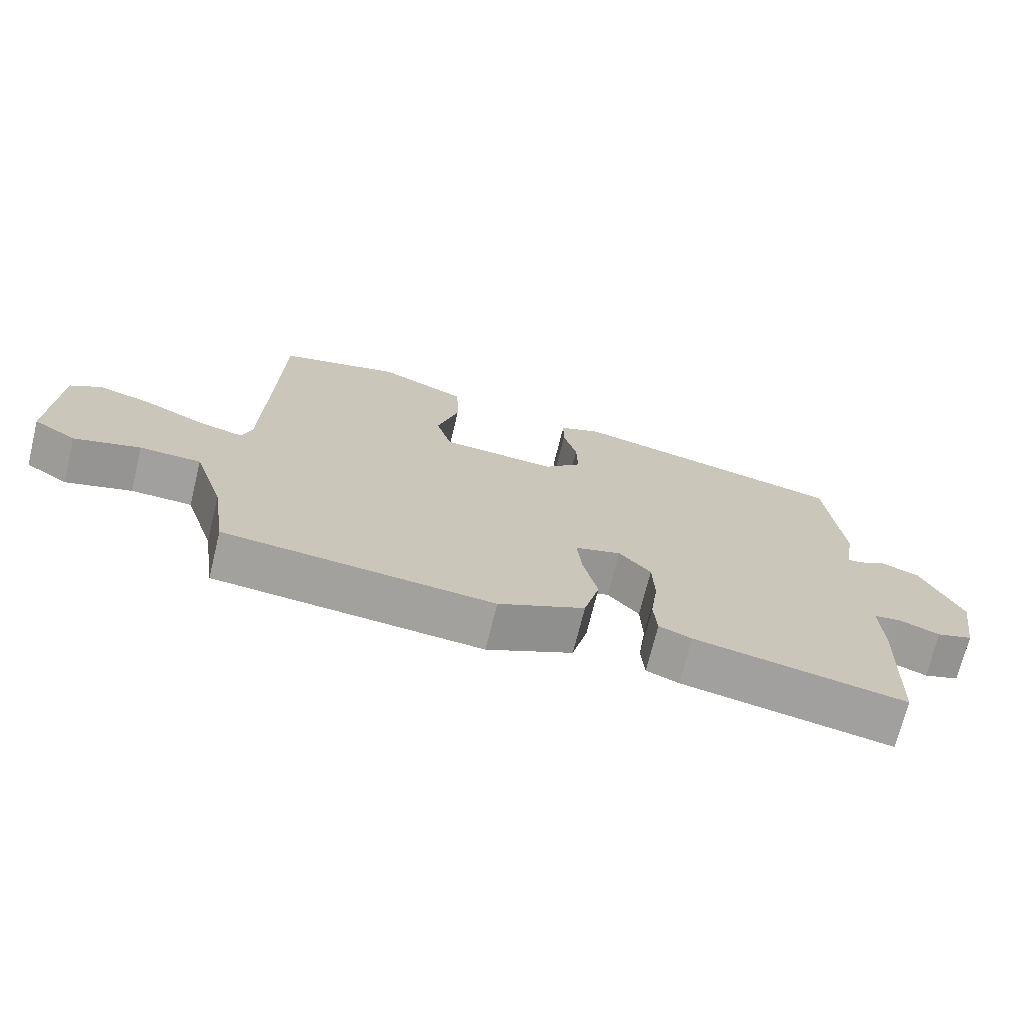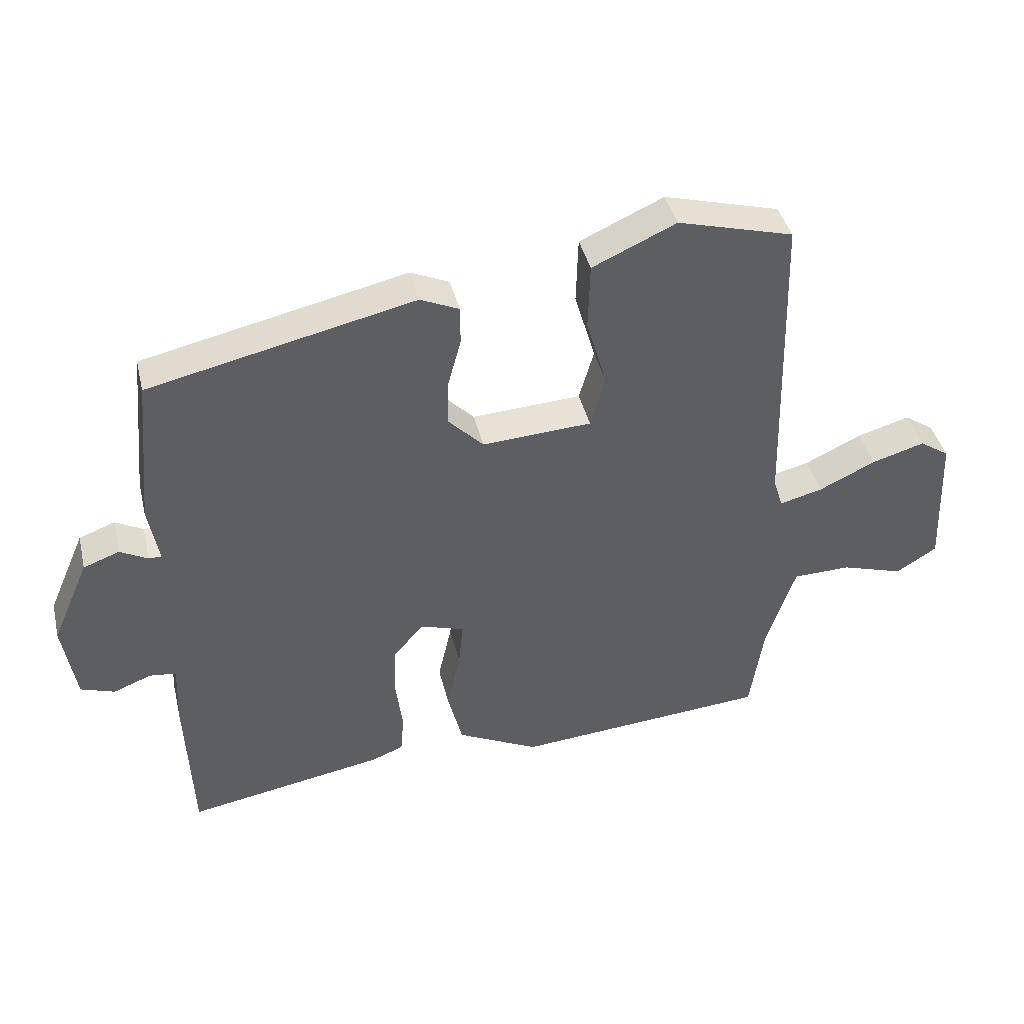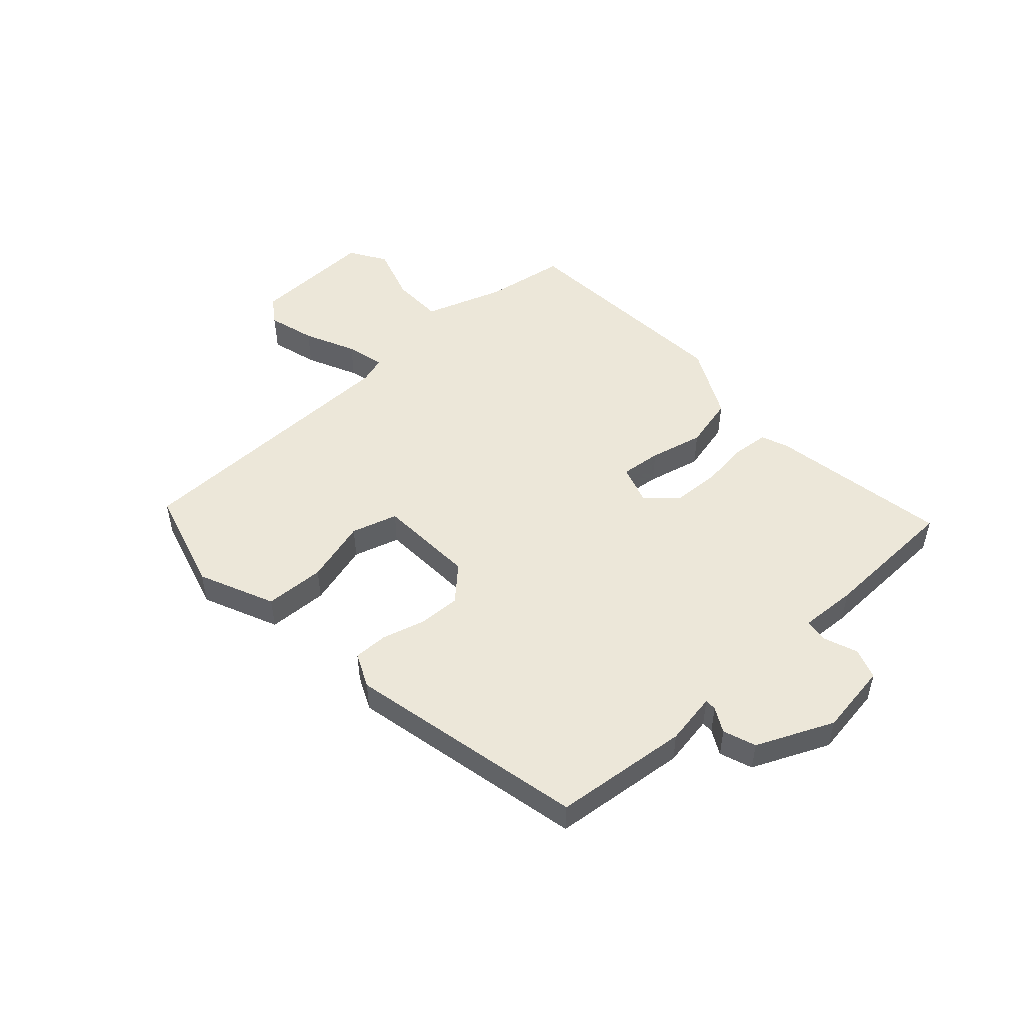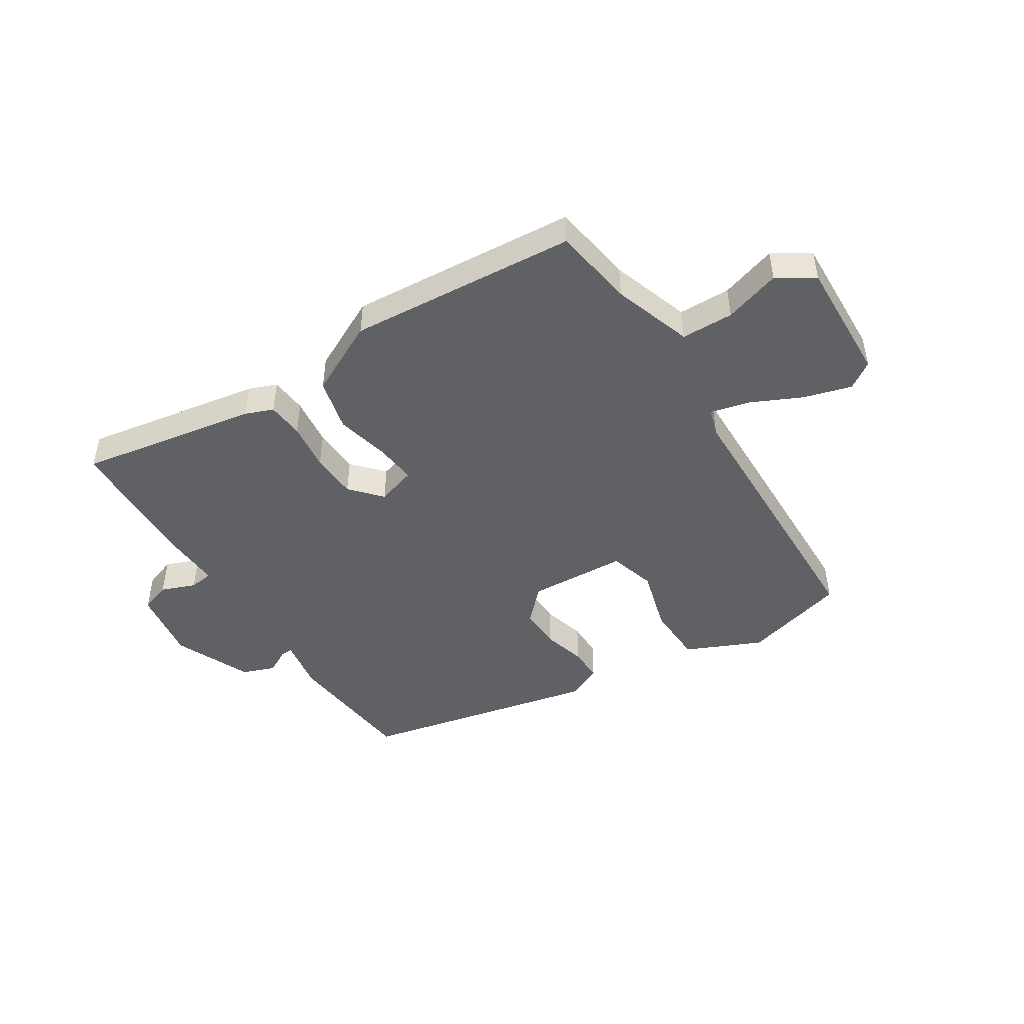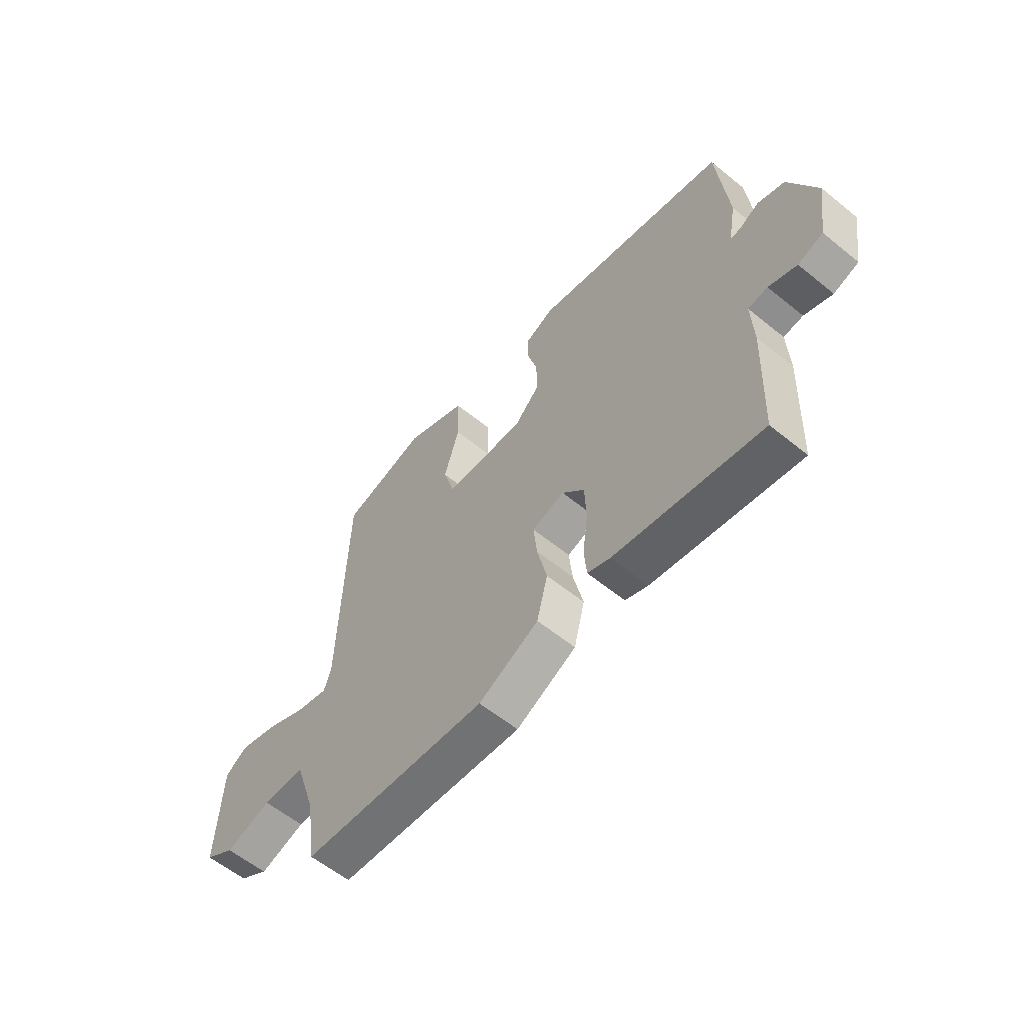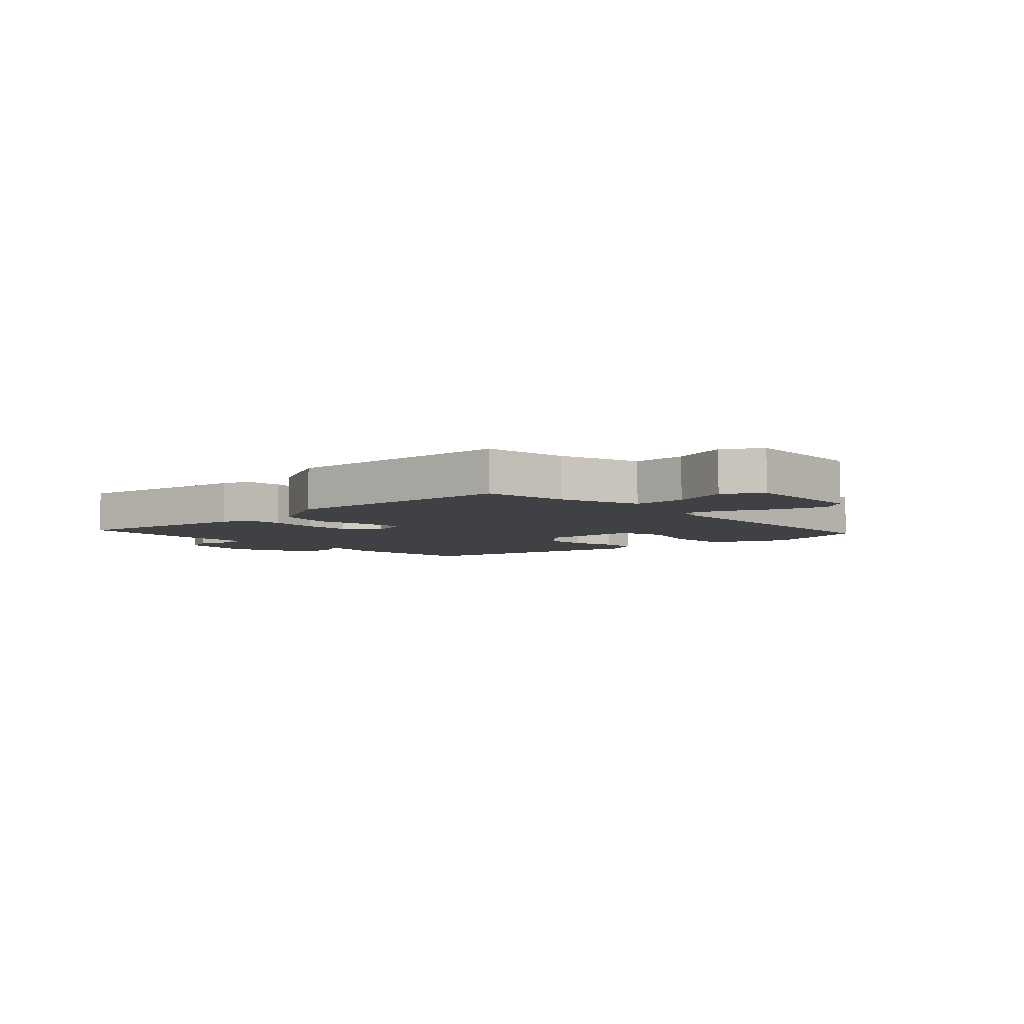
<metadata>
{"format":"obj","ext":"obj","renderer":"f3d","projection":"perspective","resolution":1024,"background":"white","views":[{"elev":-71.7,"azim":-13.8,"up":"+Z"},{"elev":41.3,"azim":166.6,"up":"+Z"},{"elev":50.0,"azim":48.2,"up":"+Y"},{"elev":-46.7,"azim":-147.3,"up":"+Y"},{"elev":-59.3,"azim":50.1,"up":"+Z"},{"elev":-5.6,"azim":-136.3,"up":"+Y"}]}
</metadata>
<code>
v 0.502 0.07 0.376
v 0.524 0.07 0.142
v 0.508 0.07 0.052
v 0.528 0.07 0.052
v 0.571 0.07 0.075
v 0.627 0.07 0.054
v 0.685 0.07 -0.079
v 0.665 0.07 -0.204
v 0.612 0.07 -0.222
v 0.553 0.07 -0.199
v 0.512 0.07 -0.204
v 0.516 0.07 -0.303
v 0.506 0.07 -0.544
v 0.197 0.07 -0.489
v 0.149 0.07 -0.47
v 0.144 0.07 -0.407
v 0.155 0.07 -0.323
v 0.152 0.07 -0.243
v 0.105 0.07 -0.19
v 0.037 0.07 -0.211
v 0.044 0.07 -0.282
v 0.065 0.07 -0.375
v 0.042 0.07 -0.466
v -0.085 0.07 -0.529
v -0.48 0.07 -0.497
v -0.501 0.07 -0.355
v -0.546 0.07 -0.218
v -0.636 0.07 -0.216
v -0.733 0.07 -0.246
v -0.796 0.07 -0.206
v -0.787 0.07 0.008
v -0.741 0.07 0.039
v -0.659 0.07 0.015
v -0.571 0.07 -0.027
v -0.504 0.07 -0.044
v -0.489 0.07 0.003
v -0.476 0.07 0.492
v -0.296 0.07 0.541
v -0.166 0.07 0.482
v -0.163 0.07 0.378
v -0.195 0.07 0.268
v -0.172 0.07 0.188
v -0.002 0.07 0.178
v 0.053 0.07 0.234
v 0.051 0.07 0.307
v 0.031 0.07 0.381
v 0.031 0.07 0.441
v 0.091 0.07 0.468
v 0.502 0 0.376
v 0.524 0 0.142
v 0.508 0 0.052
v 0.528 0 0.052
v 0.571 0 0.075
v 0.627 0 0.054
v 0.685 0 -0.079
v 0.665 0 -0.204
v 0.612 0 -0.222
v 0.553 0 -0.199
v 0.512 0 -0.204
v 0.516 0 -0.303
v 0.506 0 -0.544
v 0.197 0 -0.489
v 0.149 0 -0.47
v 0.144 0 -0.407
v 0.155 0 -0.323
v 0.152 0 -0.243
v 0.105 0 -0.19
v 0.037 0 -0.211
v 0.044 0 -0.282
v 0.065 0 -0.375
v 0.042 0 -0.466
v -0.085 0 -0.529
v -0.48 0 -0.497
v -0.501 0 -0.355
v -0.546 0 -0.218
v -0.636 0 -0.216
v -0.733 0 -0.246
v -0.796 0 -0.206
v -0.787 0 0.008
v -0.741 0 0.039
v -0.659 0 0.015
v -0.571 0 -0.027
v -0.504 0 -0.044
v -0.489 0 0.003
v -0.476 0 0.492
v -0.296 0 0.541
v -0.166 0 0.482
v -0.163 0 0.378
v -0.195 0 0.268
v -0.172 0 0.188
v -0.002 0 0.178
v 0.053 0 0.234
v 0.051 0 0.307
v 0.031 0 0.381
v 0.031 0 0.441
v 0.091 0 0.468
f 1 2 3
f 48 1 3
f 47 48 3
f 46 47 3
f 45 46 3
f 44 45 3
f 43 44 3
f 42 43 3
f 39 40 41
f 38 39 41
f 37 38 41
f 36 37 41
f 35 36 41 42
f 32 33 34
f 31 32 34
f 30 31 34
f 29 30 34
f 28 29 34
f 27 28 34 35
f 35 42 3
f 27 35 3
f 26 27 3
f 24 25 26
f 23 24 26
f 22 23 26
f 21 22 26
f 15 16 17
f 14 15 17
f 13 14 17
f 12 13 17
f 11 12 17
f 11 17 18
f 10 11 18 19
f 8 9 10
f 7 8 10
f 6 7 10
f 5 6 10
f 4 5 10
f 3 4 10 19
f 20 21 26
f 3 19 20 26
f 51 50 49
f 51 49 96
f 51 96 95
f 51 95 94
f 51 94 93
f 51 93 92
f 51 92 91
f 51 91 90
f 89 88 87
f 89 87 86
f 89 86 85
f 89 85 84
f 90 89 84 83
f 82 81 80
f 82 80 79
f 82 79 78
f 82 78 77
f 82 77 76
f 83 82 76 75
f 51 90 83
f 51 83 75
f 51 75 74
f 74 73 72
f 74 72 71
f 74 71 70
f 74 70 69
f 65 64 63
f 65 63 62
f 65 62 61
f 65 61 60
f 65 60 59
f 66 65 59
f 67 66 59 58
f 58 57 56
f 58 56 55
f 58 55 54
f 58 54 53
f 58 53 52
f 67 58 52 51
f 74 69 68
f 74 68 67 51
f 1 49 50 2
f 2 50 51 3
f 3 51 52 4
f 4 52 53 5
f 5 53 54 6
f 6 54 55 7
f 7 55 56 8
f 8 56 57 9
f 9 57 58 10
f 10 58 59 11
f 11 59 60 12
f 12 60 61 13
f 13 61 62 14
f 14 62 63 15
f 15 63 64 16
f 16 64 65 17
f 17 65 66 18
f 18 66 67 19
f 19 67 68 20
f 20 68 69 21
f 21 69 70 22
f 22 70 71 23
f 23 71 72 24
f 24 72 73 25
f 25 73 74 26
f 26 74 75 27
f 27 75 76 28
f 28 76 77 29
f 29 77 78 30
f 30 78 79 31
f 31 79 80 32
f 32 80 81 33
f 33 81 82 34
f 34 82 83 35
f 35 83 84 36
f 36 84 85 37
f 37 85 86 38
f 38 86 87 39
f 39 87 88 40
f 40 88 89 41
f 41 89 90 42
f 42 90 91 43
f 43 91 92 44
f 44 92 93 45
f 45 93 94 46
f 46 94 95 47
f 47 95 96 48
f 48 96 49 1

</code>
